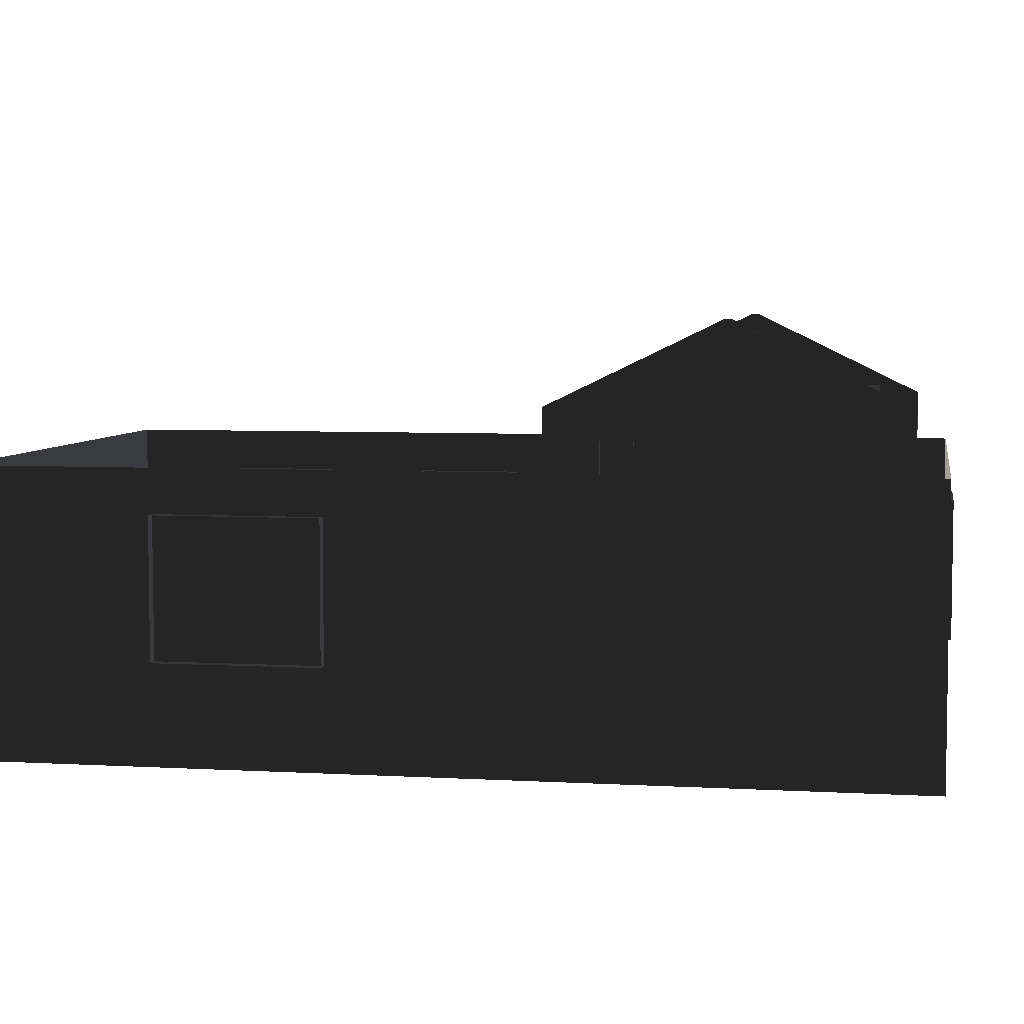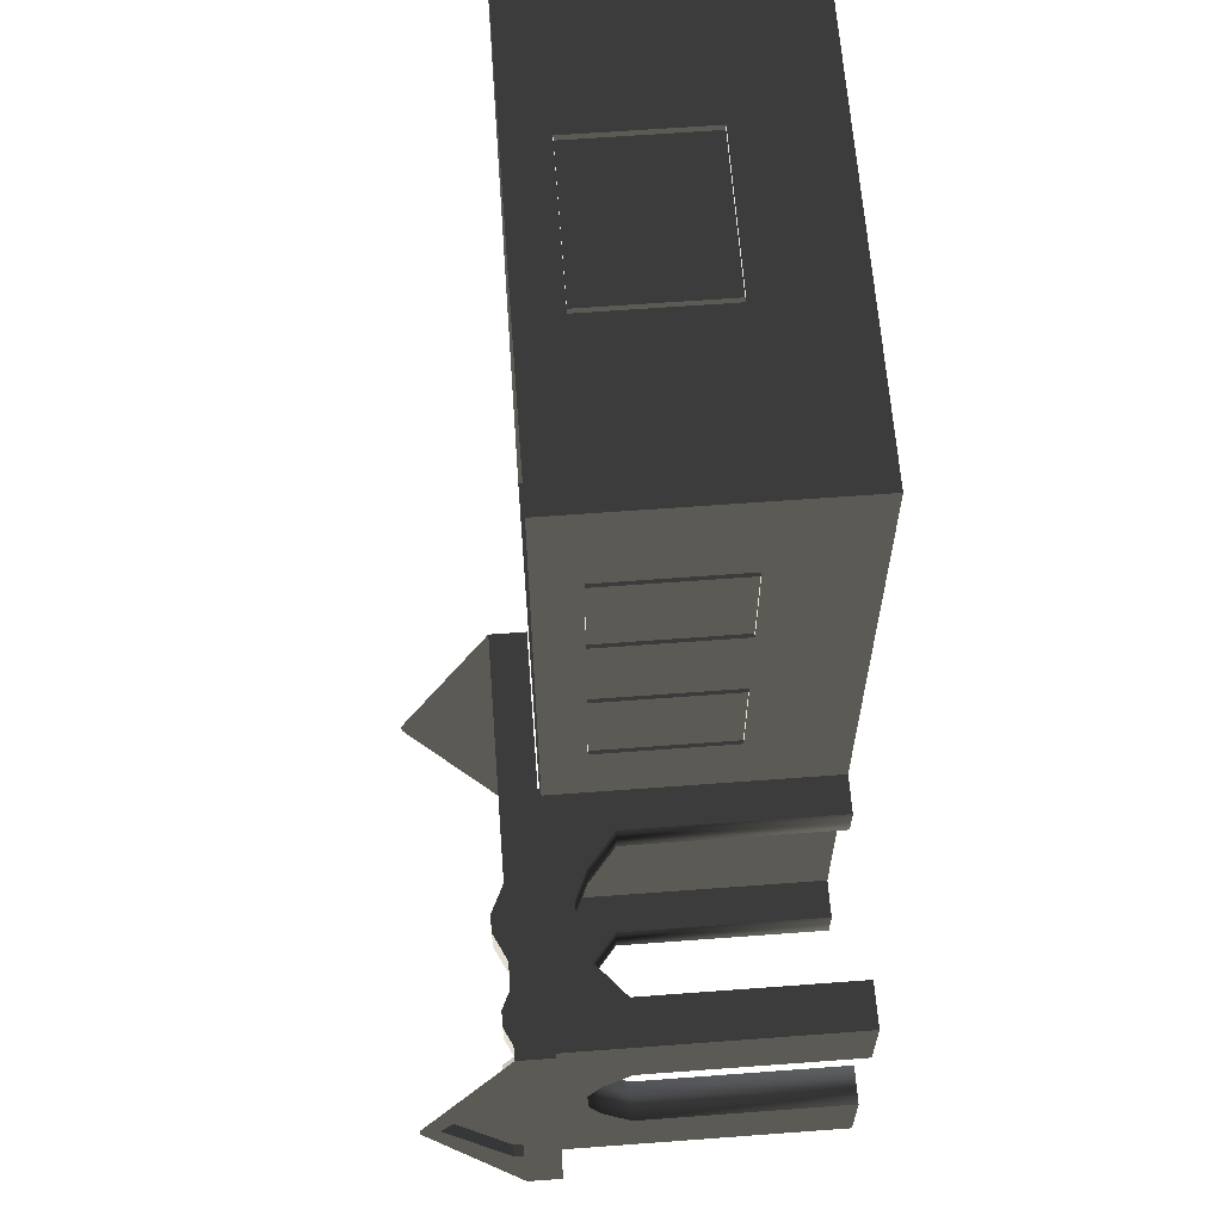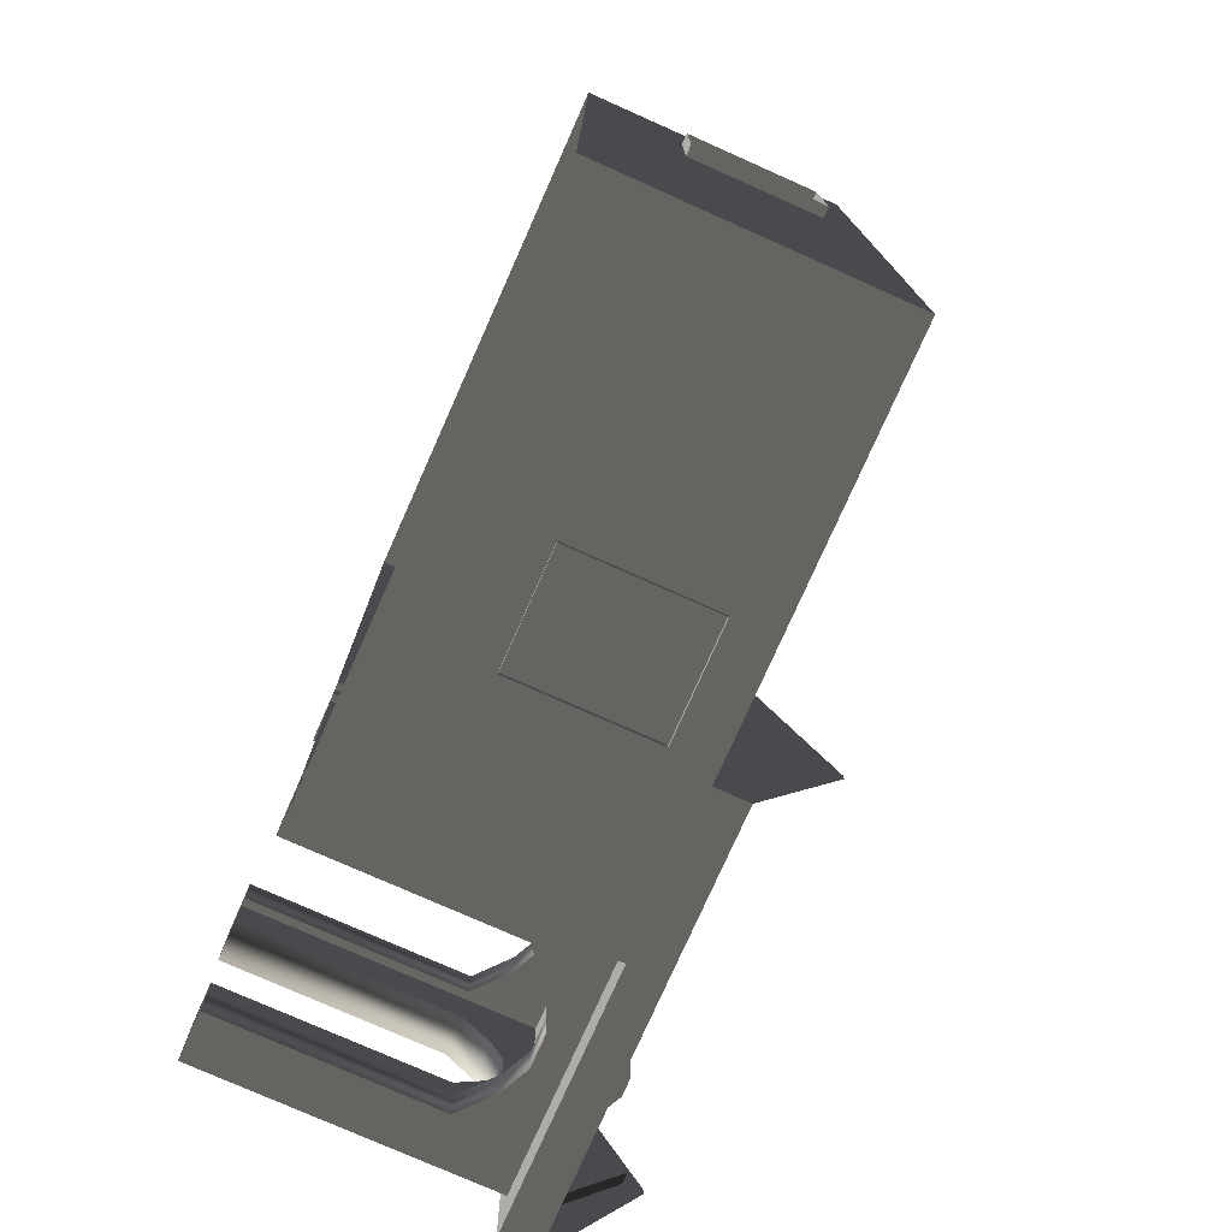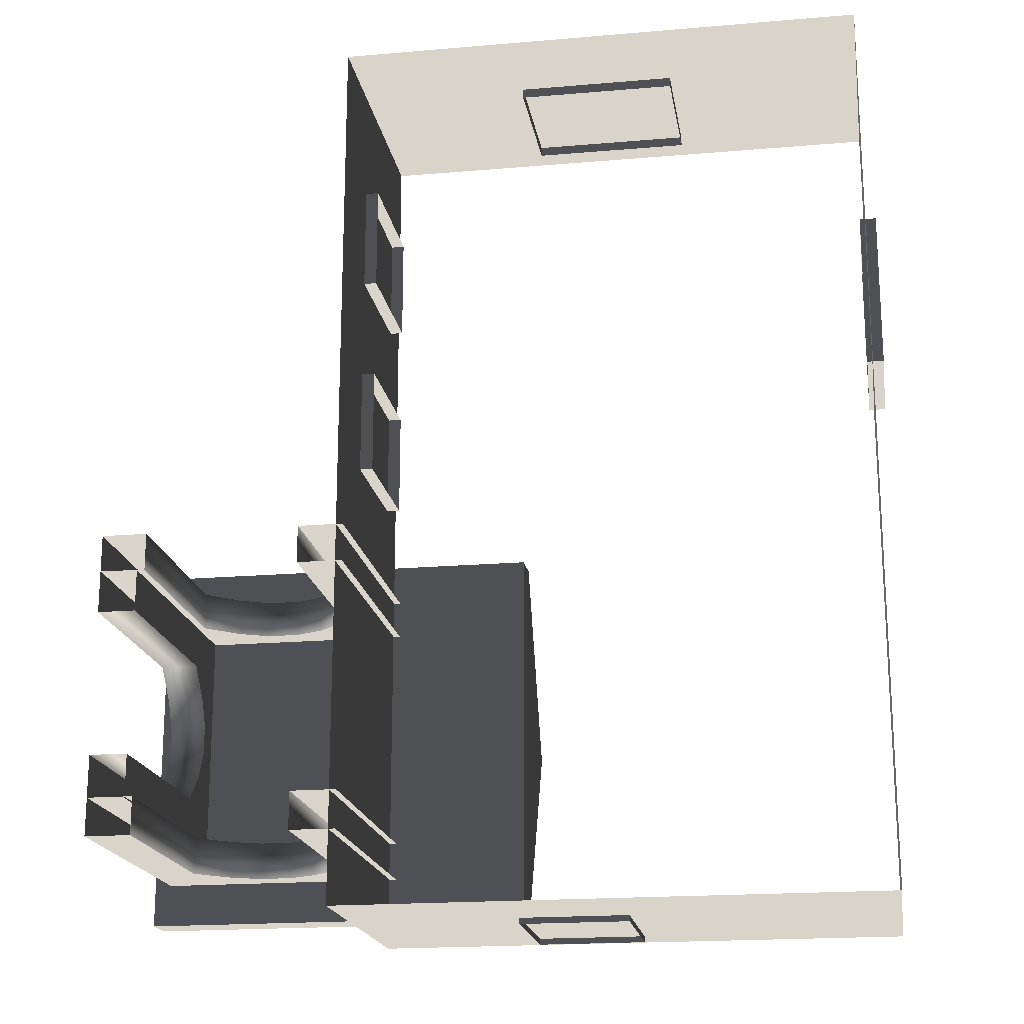
<metadata>
{"format":"obj","ext":"obj","renderer":"f3d","projection":"perspective","resolution":1024,"background":"white","views":[{"elev":5.6,"azim":-80.1,"up":"+Z"},{"elev":63.5,"azim":85.7,"up":"+Y"},{"elev":-76.7,"azim":-114.0,"up":"+Y"},{"elev":-19.0,"azim":-170.8,"up":"+Y"}]}
</metadata>
<code>
v -6.168 -4.901 0.4368
v -6.168 -4.901 -2.586
v -6.168 4.926 -2.586
v -6.168 4.926 0.4368
v -6.168 4.926 0.4368
v -6.168 4.926 -2.586
v -0.3613 4.926 -2.586
v -0.3613 4.926 0.4368
v -0.3613 4.926 0.4368
v -0.3613 4.926 -2.586
v -0.3613 -4.901 -2.586
v -0.3613 -4.901 0.4368
v -0.3613 -4.901 0.4368
v -0.3613 -4.901 -2.586
v -6.168 -4.901 -2.586
v -6.168 -4.901 0.4368
v -1.933 -0.3366 0.4686
v -1.933 -0.3366 0.851
v -1.933 -4.573 0.851
v -1.933 -4.573 0.4686
v 2.443 -0.3366 0.4686
v 2.443 -0.3366 0.851
v -1.933 -0.3366 0.851
v -1.933 -0.3366 0.4686
v -1.933 -4.573 0.4686
v -1.933 -4.573 0.851
v 2.443 -4.573 0.851
v 2.443 -4.573 0.4686
v -1.933 -0.3366 0.851
v -1.933 -2.403 1.854
v -1.933 -2.506 1.854
v -1.933 -4.573 0.851
v 2.443 -4.573 0.4686
v 2.443 -0.3366 0.4686
v -1.933 -0.3366 0.4686
v -1.933 -4.573 0.4686
v 2.257 -4.106 -0.2707
v 1.761 -4.106 -0.2707
v 1.761 -4.106 0.5012
v 2.257 -4.106 0.5012
v 2.257 -4.106 -2.586
v 1.761 -4.106 -2.586
v 1.404 -4.106 0.03964
v 1.404 -4.106 0.8116
v 1.02 -4.106 0.998
v 1.105 -4.106 0.1791
v 0.8333 -4.106 0.998
v 0.7479 -4.106 0.1791
v 0.4349 -4.106 0.8117
v 0.4349 -4.106 0.03983
v 0.06073 -4.106 0.5012
v 0.06073 -4.106 -0.2707
v -0.4355 -4.106 0.5012
v -0.4355 -4.106 -0.2707
v 0.06073 -4.106 -2.586
v -0.4355 -4.106 -2.586
v 2.257 -3.694 -0.2707
v 2.257 -3.694 0.5012
v 1.761 -3.694 0.5012
v 1.761 -3.694 -0.2707
v 2.257 -3.694 -2.586
v 1.761 -3.694 -2.586
v 1.404 -3.694 0.8116
v 1.404 -3.694 0.03964
v 1.105 -3.694 0.1791
v 1.02 -3.694 0.998
v 0.7479 -3.694 0.1791
v 0.8333 -3.694 0.998
v 0.4349 -3.694 0.03983
v 0.4349 -3.694 0.8117
v 0.06073 -3.694 -0.2707
v 0.06073 -3.694 0.5012
v -0.4355 -3.694 0.5012
v -0.4355 -3.694 -0.2707
v 0.06073 -3.694 -2.586
v -0.4355 -3.694 -2.586
v 2.257 -4.106 -0.2707
v 2.257 -4.106 0.5012
v 2.257 -3.694 0.5012
v 2.257 -3.694 -0.2707
v 2.257 -4.106 -2.586
v 2.257 -3.694 -2.586
v 2.257 -3.234 -0.2707
v 2.257 -3.234 0.5012
v 2.257 -3.234 -2.586
v 2.257 -2.886 0.03983
v 2.257 -2.886 0.8117
v 2.257 -2.595 0.1791
v 2.257 -2.516 0.998
v 2.257 -2.264 0.1791
v 2.257 -2.343 0.998
v 2.257 -1.986 0.03964
v 2.257 -1.986 0.8116
v 2.257 -1.655 0.5012
v 2.257 -1.655 -0.2707
v 2.257 -1.19 -0.2707
v 2.257 -1.19 0.5012
v 2.257 -0.7874 0.5044
v 2.257 -0.7874 -0.2683
v 2.257 -1.19 -2.586
v 2.257 -0.7874 -2.586
v 2.257 -1.655 -2.586
v 2.257 -1.19 -0.2707
v 1.761 -1.199 -0.2683
v 1.761 -1.199 0.5044
v 2.257 -1.19 0.5012
v 2.257 -1.19 -2.586
v 1.761 -1.199 -2.586
v 1.404 -1.199 0.8147
v 1.404 -1.199 0.04202
v 1.02 -1.199 1.001
v 1.105 -1.199 0.1815
v 0.8333 -1.199 1.001
v 0.7479 -1.199 0.1815
v 0.4349 -1.199 0.8149
v 0.4349 -1.199 0.04221
v 0.06074 -1.199 0.5044
v 0.06074 -1.199 -0.2683
v -0.4355 -1.199 0.5044
v -0.4355 -1.199 -0.2683
v 0.06074 -1.199 -2.586
v -0.4355 -1.199 -2.586
v 2.257 -0.7874 -0.2683
v 2.257 -0.7874 0.5044
v 1.761 -0.7874 0.5044
v 1.761 -0.7874 -0.2683
v 2.257 -0.7874 -2.586
v 1.761 -0.7874 -2.586
v 1.404 -0.7874 0.8147
v 1.404 -0.7874 0.04202
v 1.105 -0.7874 0.1815
v 1.02 -0.7874 1.001
v 0.7479 -0.7874 0.1815
v 0.8333 -0.7874 1.001
v 0.4349 -0.7874 0.04221
v 0.4349 -0.7874 0.8149
v 0.06074 -0.7874 -0.2683
v 0.06074 -0.7874 0.5044
v -0.4355 -0.7874 0.5044
v -0.4355 -0.7874 -0.2683
v 0.06074 -0.7874 -2.586
v -0.4355 -0.7874 -2.586
v 0.06073 -3.694 0.5012
v 0.4349 -3.694 0.8117
v 0.4349 -4.106 0.8117
v 0.06073 -4.106 0.5012
v 0.06073 -4.106 -2.586
v 0.06073 -4.106 -0.2707
v 0.06073 -3.694 -0.2707
v 0.06073 -3.694 -2.586
v 0.4349 -3.694 0.03983
v 0.4349 -4.106 0.03983
v 0.7479 -3.694 0.1791
v 0.7479 -4.106 0.1791
v 1.105 -3.694 0.1791
v 1.105 -4.106 0.1791
v 1.404 -3.694 0.03964
v 1.404 -4.106 0.03964
v 1.761 -3.694 -0.2707
v 1.761 -4.106 -0.2707
v 1.761 -3.694 -2.586
v 1.761 -4.106 -2.586
v 0.06074 -1.199 -2.586
v 0.06074 -1.199 -0.2683
v 0.06074 -0.7874 -0.2683
v 0.06074 -0.7874 -2.586
v 0.4349 -0.7874 0.04221
v 0.4349 -1.199 0.04221
v 0.7479 -0.7874 0.1815
v 0.7479 -1.199 0.1815
v 1.105 -0.7874 0.1815
v 1.105 -1.199 0.1815
v 1.404 -0.7874 0.04202
v 1.404 -1.199 0.04202
v 1.761 -1.199 -0.2683
v 1.761 -0.7874 -0.2683
v 1.761 -0.7874 -2.586
v 1.761 -1.199 -2.586
v 0.06074 -0.7874 0.5044
v 0.4349 -0.7874 0.8149
v 0.4349 -1.199 0.8149
v 0.06074 -1.199 0.5044
v 0.4349 -3.694 0.8117
v 0.8333 -3.694 0.998
v 0.8333 -4.106 0.998
v 0.4349 -4.106 0.8117
v 0.4349 -0.7874 0.8149
v 0.8333 -0.7874 1.001
v 0.8333 -1.199 1.001
v 0.4349 -1.199 0.8149
v 1.02 -3.694 0.998
v 1.404 -3.694 0.8116
v 1.404 -4.106 0.8116
v 1.02 -4.106 0.998
v 0.8333 -0.7874 1.001
v 1.02 -0.7874 1.001
v 1.02 -1.199 1.001
v 0.8333 -1.199 1.001
v 0.8333 -3.694 0.998
v 1.02 -3.694 0.998
v 1.02 -4.106 0.998
v 0.8333 -4.106 0.998
v 1.02 -0.7874 1.001
v 1.404 -0.7874 0.8147
v 1.404 -1.199 0.8147
v 1.02 -1.199 1.001
v 1.845 -1.19 -0.2707
v 1.845 -1.19 0.5012
v 1.845 -1.655 0.5012
v 1.845 -1.655 -0.2707
v 1.845 -1.19 -2.586
v 1.845 -1.655 -2.586
v 1.845 -1.986 0.8116
v 1.845 -1.986 0.03964
v 1.845 -2.264 0.1791
v 1.845 -2.343 0.998
v 1.845 -2.595 0.1791
v 1.845 -2.516 0.998
v 1.845 -2.886 0.03983
v 1.845 -2.886 0.8117
v 1.845 -3.234 -0.2707
v 1.845 -3.234 0.5012
v 1.845 -3.71 0.5012
v 1.845 -3.71 -0.2707
v 1.845 -3.234 -2.586
v 1.845 -3.71 -2.586
v 1.845 -3.234 0.5012
v 1.845 -2.886 0.8117
v 2.257 -2.886 0.8117
v 2.257 -3.234 0.5012
v 2.257 -3.234 -2.586
v 2.257 -3.234 -0.2707
v 1.845 -3.234 -0.2707
v 1.845 -3.234 -2.586
v 1.845 -2.886 0.03983
v 2.257 -2.886 0.03983
v 1.845 -2.595 0.1791
v 2.257 -2.595 0.1791
v 1.845 -2.264 0.1791
v 2.257 -2.264 0.1791
v 1.845 -1.986 0.03964
v 2.257 -1.986 0.03964
v 1.845 -1.655 -0.2707
v 2.257 -1.655 -0.2707
v 1.845 -1.655 -2.586
v 2.257 -1.655 -2.586
v 1.845 -2.886 0.8117
v 1.845 -2.516 0.998
v 2.257 -2.516 0.998
v 2.257 -2.886 0.8117
v 1.845 -2.343 0.998
v 1.845 -1.986 0.8116
v 2.257 -1.986 0.8116
v 2.257 -2.343 0.998
v 1.845 -2.516 0.998
v 1.845 -2.343 0.998
v 2.257 -2.343 0.998
v 2.257 -2.516 0.998
v 2.443 -2.444 1.642
v 2.318 -2.444 1.642
v 2.318 -2.465 1.642
v 2.443 -2.465 1.642
v 2.443 -1.342 0.8524
v 2.443 -0.3366 0.4686
v 2.443 -4.573 0.4686
v 2.443 -3.568 0.8524
v 2.443 -1.342 0.9597
v 2.443 -0.3366 0.851
v 2.443 -4.573 0.851
v 2.443 -3.568 0.9597
v 2.443 -2.444 1.642
v 2.443 -2.403 1.854
v 2.443 -2.506 1.854
v 2.443 -2.465 1.642
v 2.443 -2.403 1.854
v 2.443 -2.444 1.642
v 2.318 -1.342 0.8524
v 2.318 -3.568 0.8524
v 2.318 -3.568 0.9597
v 2.318 -2.465 1.642
v 2.318 -2.444 1.642
v 2.318 -1.342 0.9597
v 2.443 -1.342 0.8524
v 2.318 -1.342 0.8524
v 2.318 -1.342 0.9597
v 2.443 -1.342 0.9597
v 2.443 -1.342 0.9597
v 2.318 -1.342 0.9597
v 2.318 -2.444 1.642
v 2.443 -2.444 1.642
v 2.443 -3.568 0.9597
v 2.318 -3.568 0.9597
v 2.318 -3.568 0.8524
v 2.443 -3.568 0.8524
v 2.443 -3.568 0.8524
v 2.318 -3.568 0.8524
v 2.318 -1.342 0.8524
v 2.443 -1.342 0.8524
v 2.443 -2.465 1.642
v 2.318 -2.465 1.642
v 2.318 -3.568 0.9597
v 2.443 -3.568 0.9597
v -2.188 -4.966 -0.02647
v -3.354 -4.966 -0.02647
v -3.354 -4.785 -0.02647
v -2.188 -4.785 -0.02647
v -3.354 -4.966 -0.02647
v -3.354 -4.966 -1.507
v -3.354 -4.785 -1.507
v -3.354 -4.785 -0.02647
v -2.188 -4.966 -1.507
v -2.188 -4.966 -0.02647
v -2.188 -4.785 -0.02647
v -2.188 -4.785 -1.507
v -3.354 -4.966 -1.507
v -2.188 -4.966 -1.507
v -2.188 -4.785 -1.507
v -3.354 -4.785 -1.507
v -0.3229 1.391 -0.02647
v -0.3229 0.2251 -0.02647
v -0.5037 0.2251 -0.02647
v -0.5037 1.391 -0.02647
v -0.3229 0.2251 -0.02647
v -0.3229 0.2251 -1.507
v -0.5037 0.2251 -1.507
v -0.5037 0.2251 -0.02647
v -0.3229 1.391 -1.507
v -0.3229 1.391 -0.02647
v -0.5037 1.391 -0.02647
v -0.5037 1.391 -1.507
v -0.3229 0.2251 -1.507
v -0.3229 1.391 -1.507
v -0.5037 1.391 -1.507
v -0.5037 0.2251 -1.507
v -0.3229 3.7 -0.02647
v -0.3229 2.534 -0.02647
v -0.5036 2.534 -0.02647
v -0.5036 3.7 -0.02647
v -0.3229 2.534 -0.02647
v -0.3229 2.534 -1.507
v -0.5036 2.534 -1.507
v -0.5036 2.534 -0.02647
v -0.3229 3.7 -1.507
v -0.3229 3.7 -0.02647
v -0.5036 3.7 -0.02647
v -0.5036 3.7 -1.507
v -0.3229 2.534 -1.507
v -0.3229 3.7 -1.507
v -0.5036 3.7 -1.507
v -0.5036 2.534 -1.507
v -6.293 2.331 -0.02647
v -6.293 2.915 -0.02647
v -6.112 2.915 -0.02647
v -6.112 2.331 -0.02647
v -6.293 1.748 -0.02647
v -6.112 1.748 -0.02647
v -6.293 2.915 -0.02647
v -6.293 2.915 -1.507
v -6.112 2.915 -1.507
v -6.112 2.915 -0.02647
v -6.293 2.331 -1.507
v -6.293 1.748 -1.507
v -6.112 1.748 -1.507
v -6.112 2.331 -1.507
v -6.293 2.915 -1.507
v -6.112 2.915 -1.507
v -6.293 1.165 -1.507
v -6.293 1.165 -0.02647
v -6.112 1.165 -0.02647
v -6.112 1.165 -1.507
v -6.293 1.748 -1.507
v -6.293 1.165 -1.507
v -6.112 1.165 -1.507
v -6.112 1.748 -1.507
v -6.293 1.165 -0.02647
v -6.293 1.748 -0.02647
v -6.112 1.748 -0.02647
v -6.112 1.165 -0.02647
v -2.829 4.999 -0.02647
v -2.246 4.999 -0.02647
v -2.246 4.819 -0.02647
v -2.829 4.819 -0.02647
v -3.412 4.999 -0.02647
v -3.412 4.819 -0.02647
v -2.246 4.999 -0.02647
v -2.246 4.999 -1.507
v -2.246 4.819 -1.507
v -2.246 4.819 -0.02647
v -2.829 4.999 -1.507
v -3.412 4.999 -1.507
v -3.412 4.819 -1.507
v -2.829 4.819 -1.507
v -2.246 4.999 -1.507
v -2.246 4.819 -1.507
v -3.995 4.999 -1.507
v -3.995 4.999 -0.02647
v -3.995 4.819 -0.02647
v -3.995 4.819 -1.507
v -3.412 4.999 -1.507
v -3.995 4.999 -1.507
v -3.995 4.819 -1.507
v -3.412 4.819 -1.507
v -3.995 4.999 -0.02647
v -3.412 4.999 -0.02647
v -3.412 4.819 -0.02647
v -3.995 4.819 -0.02647
g Building.004_33714_662
f 1 3 2
f 1 4 3
f 5 7 6
f 5 8 7
f 9 11 10
f 9 12 11
f 13 15 14
f 13 16 15
f 17 19 18
f 17 20 19
f 21 23 22
f 21 24 23
f 25 27 26
f 25 28 27
f 29 31 30
f 29 32 31
f 33 35 34
f 33 36 35
f 37 39 38
f 37 40 39
f 41 37 38
f 41 38 42
f 43 38 39
f 43 39 44
f 45 43 44
f 45 46 43
f 47 46 45
f 47 48 46
f 49 48 47
f 49 50 48
f 51 50 49
f 51 52 50
f 52 51 53
f 52 53 54
f 55 52 54
f 55 54 56
f 57 59 58
f 57 60 59
f 61 60 57
f 61 62 60
f 60 63 59
f 60 64 63
f 65 63 64
f 65 66 63
f 67 66 65
f 67 68 66
f 69 68 67
f 69 70 68
f 71 70 69
f 71 72 70
f 71 73 72
f 71 74 73
f 75 74 71
f 75 76 74
f 77 79 78
f 77 80 79
f 81 80 77
f 81 82 80
f 83 79 80
f 83 84 79
f 85 80 82
f 85 83 80
f 84 83 86
f 84 86 87
f 87 86 88
f 87 88 89
f 89 88 90
f 89 90 91
f 91 90 92
f 91 92 93
f 92 94 93
f 92 95 94
f 96 94 95
f 96 97 94
f 96 98 97
f 96 99 98
f 100 99 96
f 100 96 95
f 100 101 99
f 100 95 102
f 103 105 104
f 103 106 105
f 107 103 104
f 107 104 108
f 104 105 109
f 104 109 110
f 111 110 109
f 111 112 110
f 113 112 111
f 113 114 112
f 115 114 113
f 115 116 114
f 117 116 115
f 117 118 116
f 118 117 119
f 118 119 120
f 121 118 120
f 121 120 122
f 123 125 124
f 123 126 125
f 127 126 123
f 127 128 126
f 126 129 125
f 126 130 129
f 131 129 130
f 131 132 129
f 133 132 131
f 133 134 132
f 135 134 133
f 135 136 134
f 137 136 135
f 137 138 136
f 137 139 138
f 137 140 139
f 141 140 137
f 141 142 140
f 143 145 144
f 143 146 145
f 147 149 148
f 147 150 149
f 148 149 151
f 148 151 152
f 152 151 153
f 152 153 154
f 154 153 155
f 154 155 156
f 156 155 157
f 156 157 158
f 158 157 159
f 158 159 160
f 160 159 161
f 160 161 162
f 163 165 164
f 163 166 165
f 164 165 167
f 164 167 168
f 168 167 169
f 168 169 170
f 170 169 171
f 170 171 172
f 172 171 173
f 172 173 174
f 175 174 173
f 175 173 176
f 175 176 177
f 175 177 178
f 179 181 180
f 179 182 181
f 183 185 184
f 183 186 185
f 187 189 188
f 187 190 189
f 191 193 192
f 191 194 193
f 195 197 196
f 195 198 197
f 199 201 200
f 199 202 201
f 203 205 204
f 203 206 205
f 207 209 208
f 207 210 209
f 211 210 207
f 211 212 210
f 210 213 209
f 210 214 213
f 215 213 214
f 215 216 213
f 217 216 215
f 217 218 216
f 219 218 217
f 219 220 218
f 221 220 219
f 221 222 220
f 221 223 222
f 221 224 223
f 225 224 221
f 225 226 224
f 227 229 228
f 227 230 229
f 231 233 232
f 231 234 233
f 232 233 235
f 232 235 236
f 236 235 237
f 236 237 238
f 238 237 239
f 238 239 240
f 240 239 241
f 240 241 242
f 242 241 243
f 242 243 244
f 244 243 245
f 244 245 246
f 247 249 248
f 247 250 249
f 251 253 252
f 251 254 253
f 255 257 256
f 255 258 257
f 259 261 260
f 259 262 261
f 263 265 264
f 263 266 265
f 267 263 264
f 267 264 268
f 266 269 265
f 266 270 269
f 271 267 268
f 271 268 272
f 270 273 269
f 270 274 273
f 274 275 273
f 274 276 275
f 277 279 278
f 279 277 280
f 280 277 281
f 281 277 282
f 283 285 284
f 283 286 285
f 287 289 288
f 287 290 289
f 291 293 292
f 291 294 293
f 295 297 296
f 295 298 297
f 299 301 300
f 299 302 301
f 303 305 304
f 303 306 305
f 307 309 308
f 307 310 309
f 311 313 312
f 311 314 313
f 315 317 316
f 315 318 317
f 319 321 320
f 319 322 321
f 323 325 324
f 323 326 325
f 327 329 328
f 327 330 329
f 331 333 332
f 331 334 333
f 335 337 336
f 335 338 337
f 339 341 340
f 339 342 341
f 343 345 344
f 343 346 345
f 347 349 348
f 347 350 349
f 351 353 352
f 351 354 353
f 355 354 351
f 355 356 354
f 357 359 358
f 357 360 359
f 361 363 362
f 361 364 363
f 365 364 361
f 365 366 364
f 367 369 368
f 367 370 369
f 371 373 372
f 371 374 373
f 375 377 376
f 375 378 377
f 379 381 380
f 379 382 381
f 383 382 379
f 383 384 382
f 385 387 386
f 385 388 387
f 389 391 390
f 389 392 391
f 393 392 389
f 393 394 392
f 395 397 396
f 395 398 397
f 399 401 400
f 399 402 401
f 403 405 404
f 403 406 405

</code>
